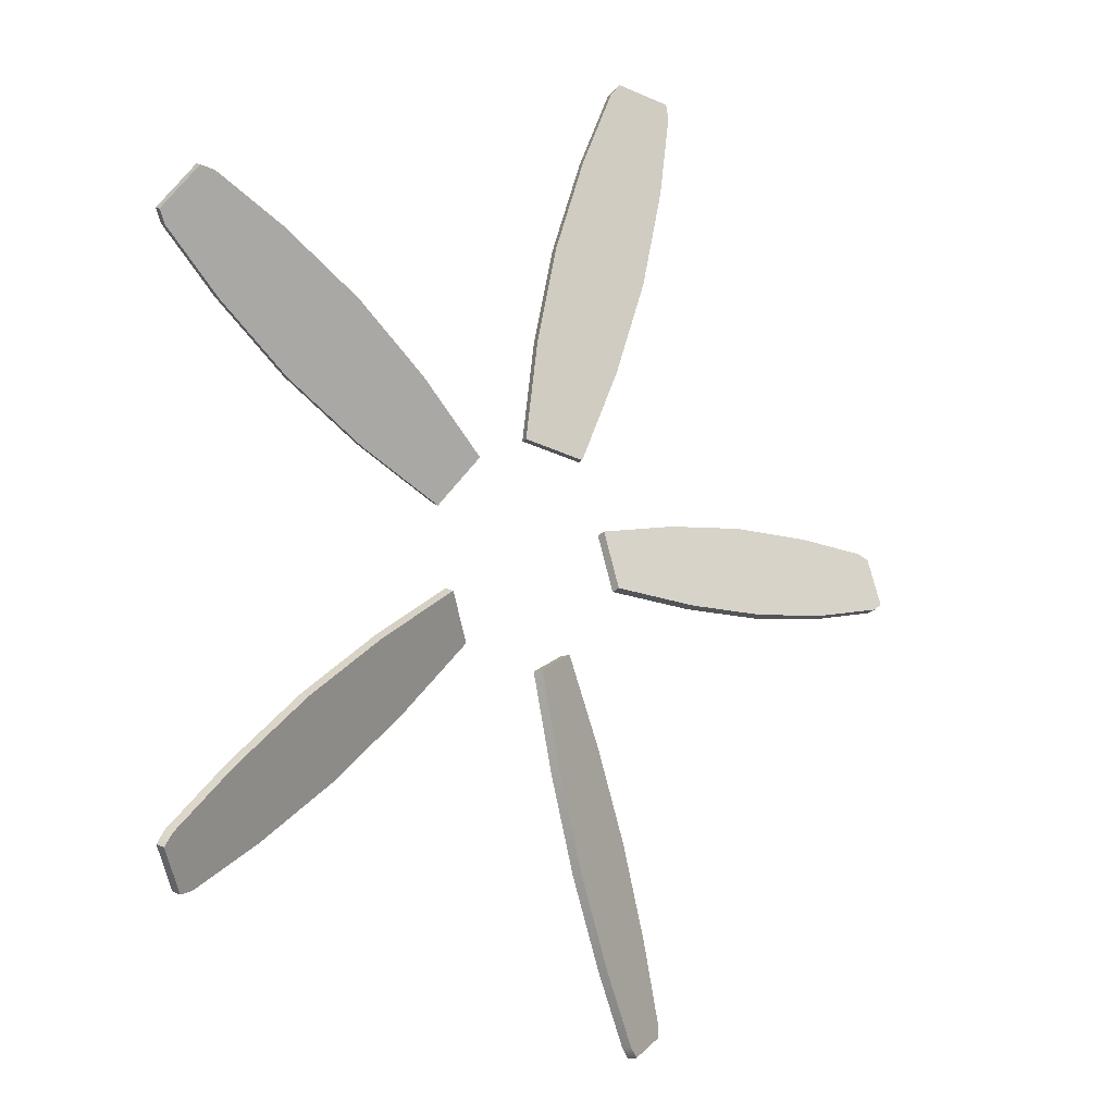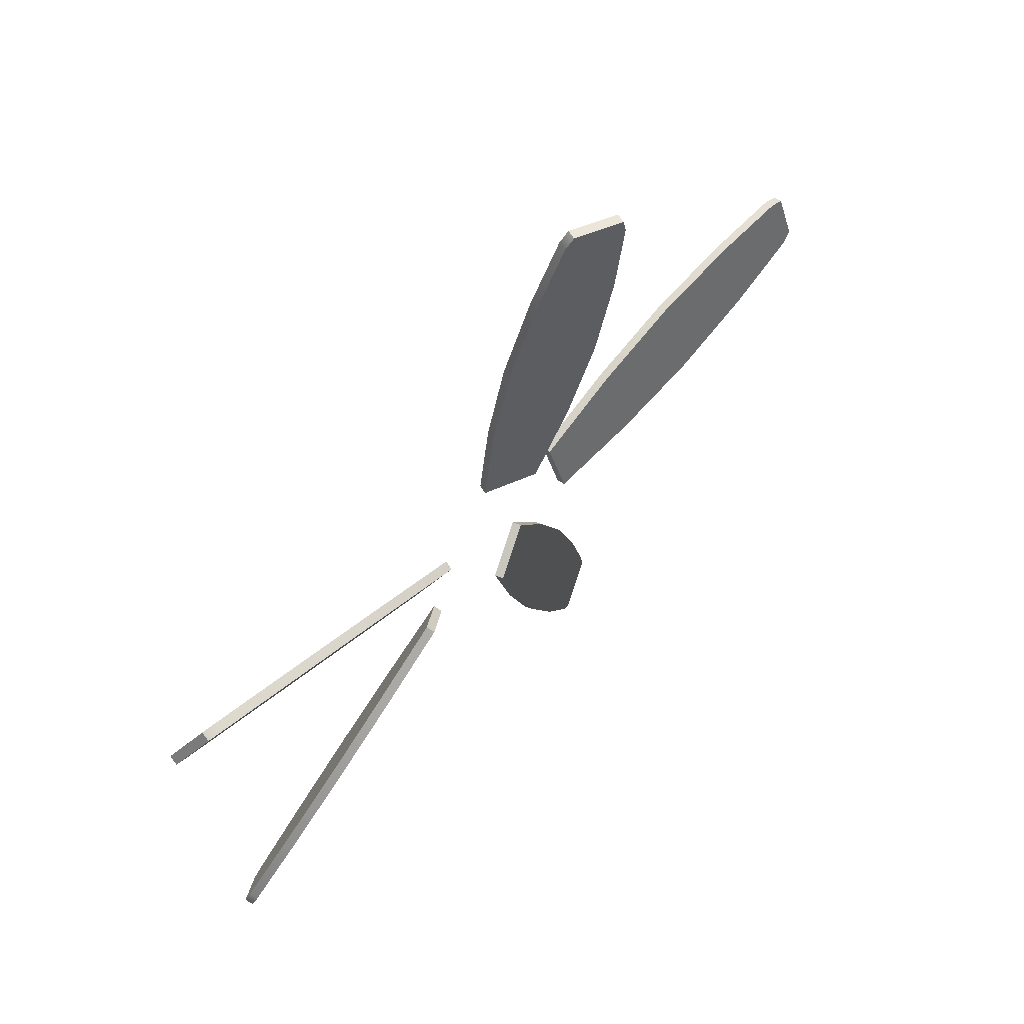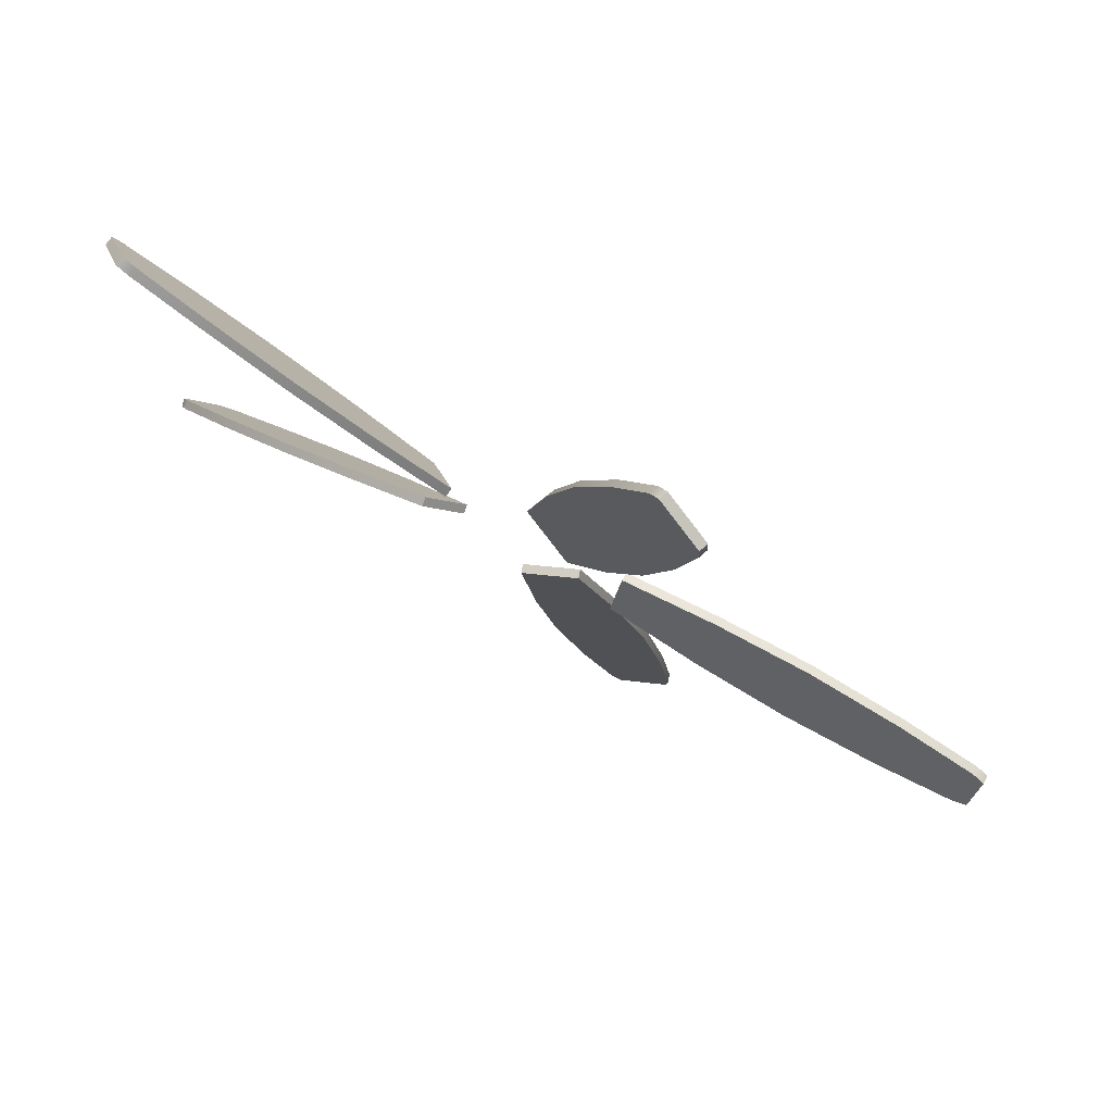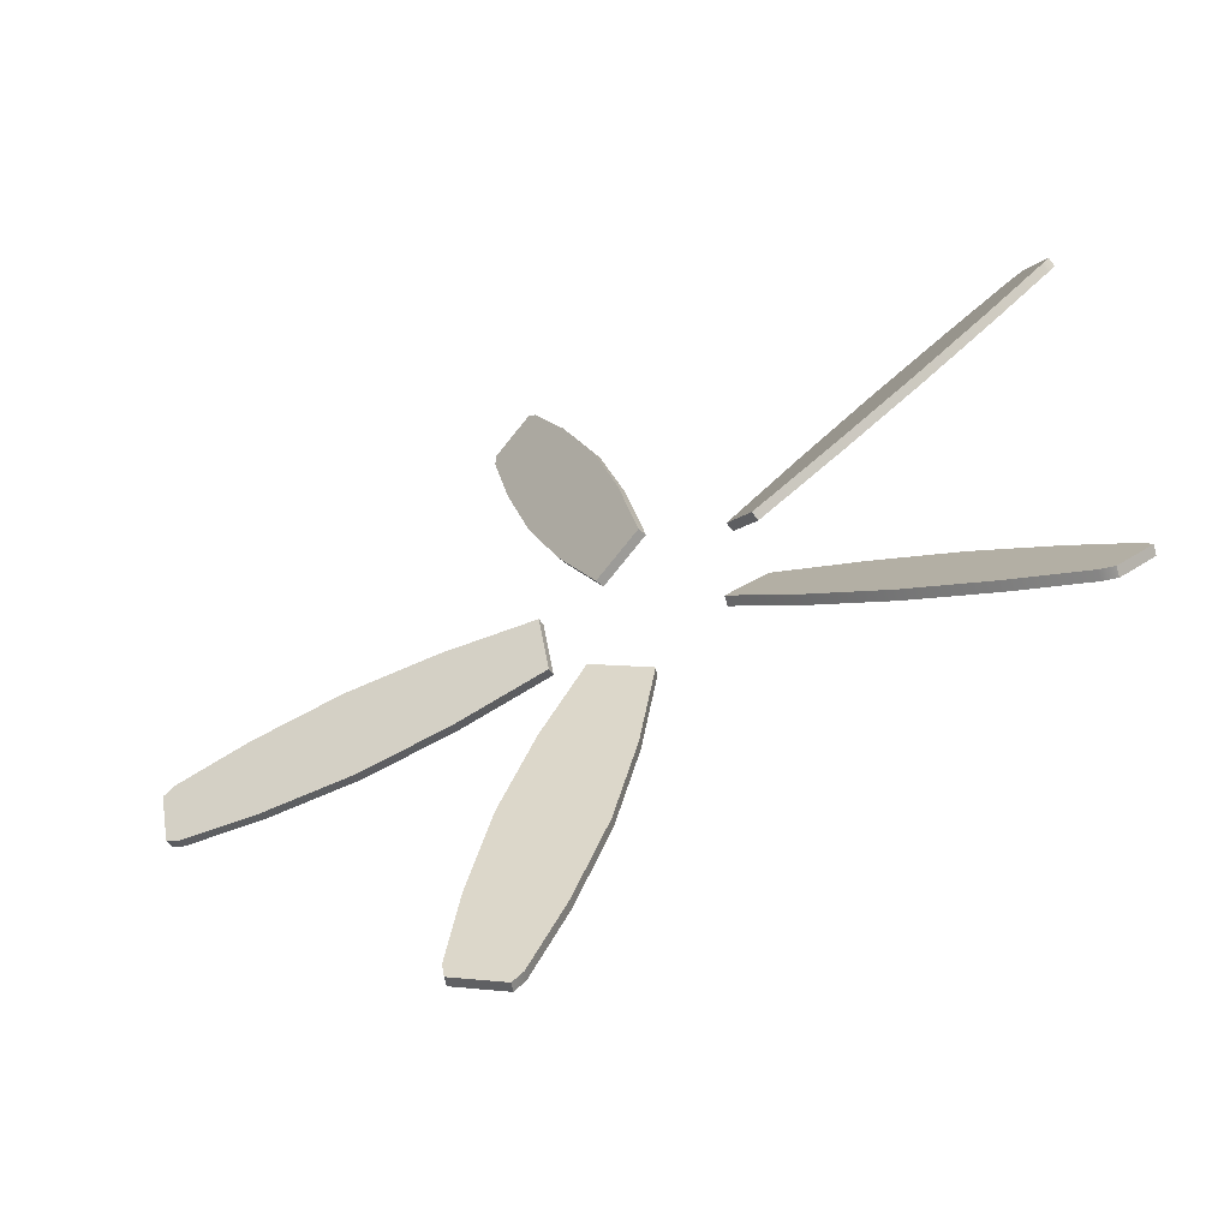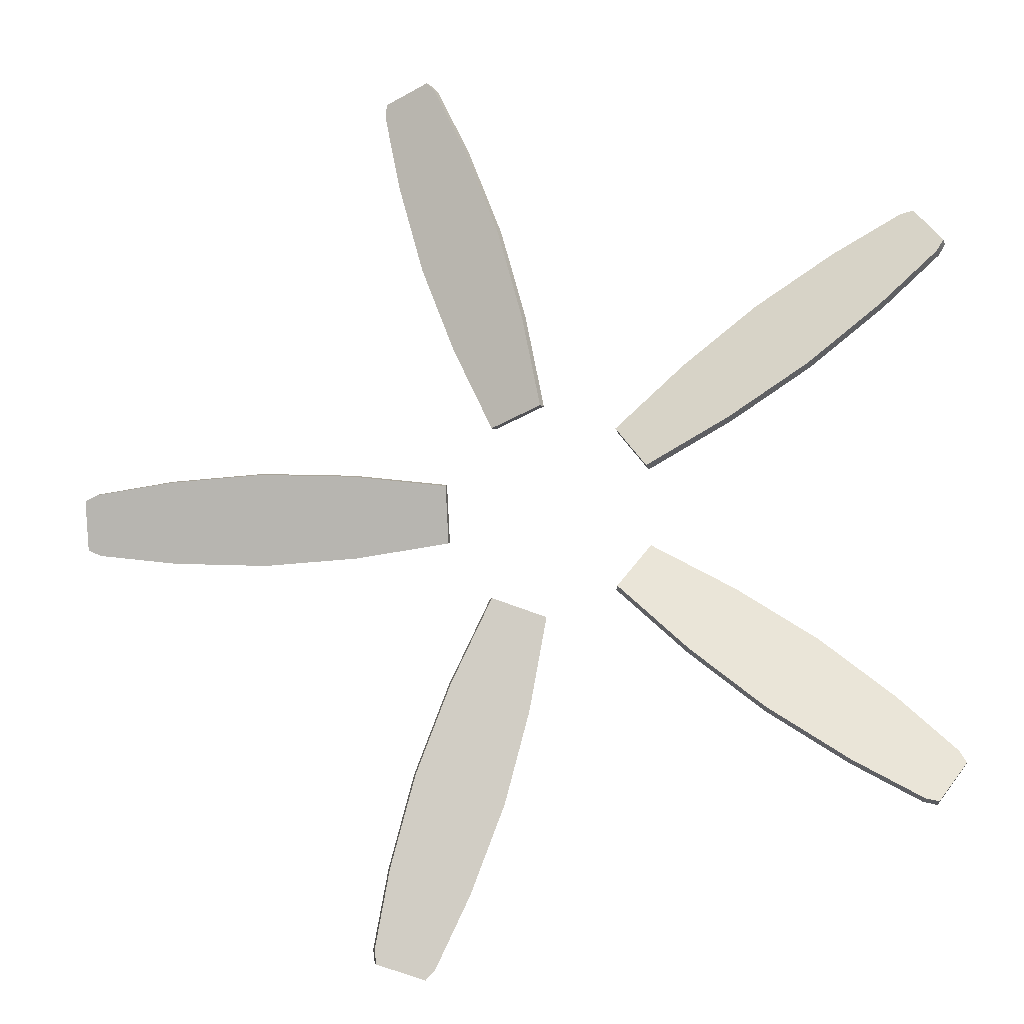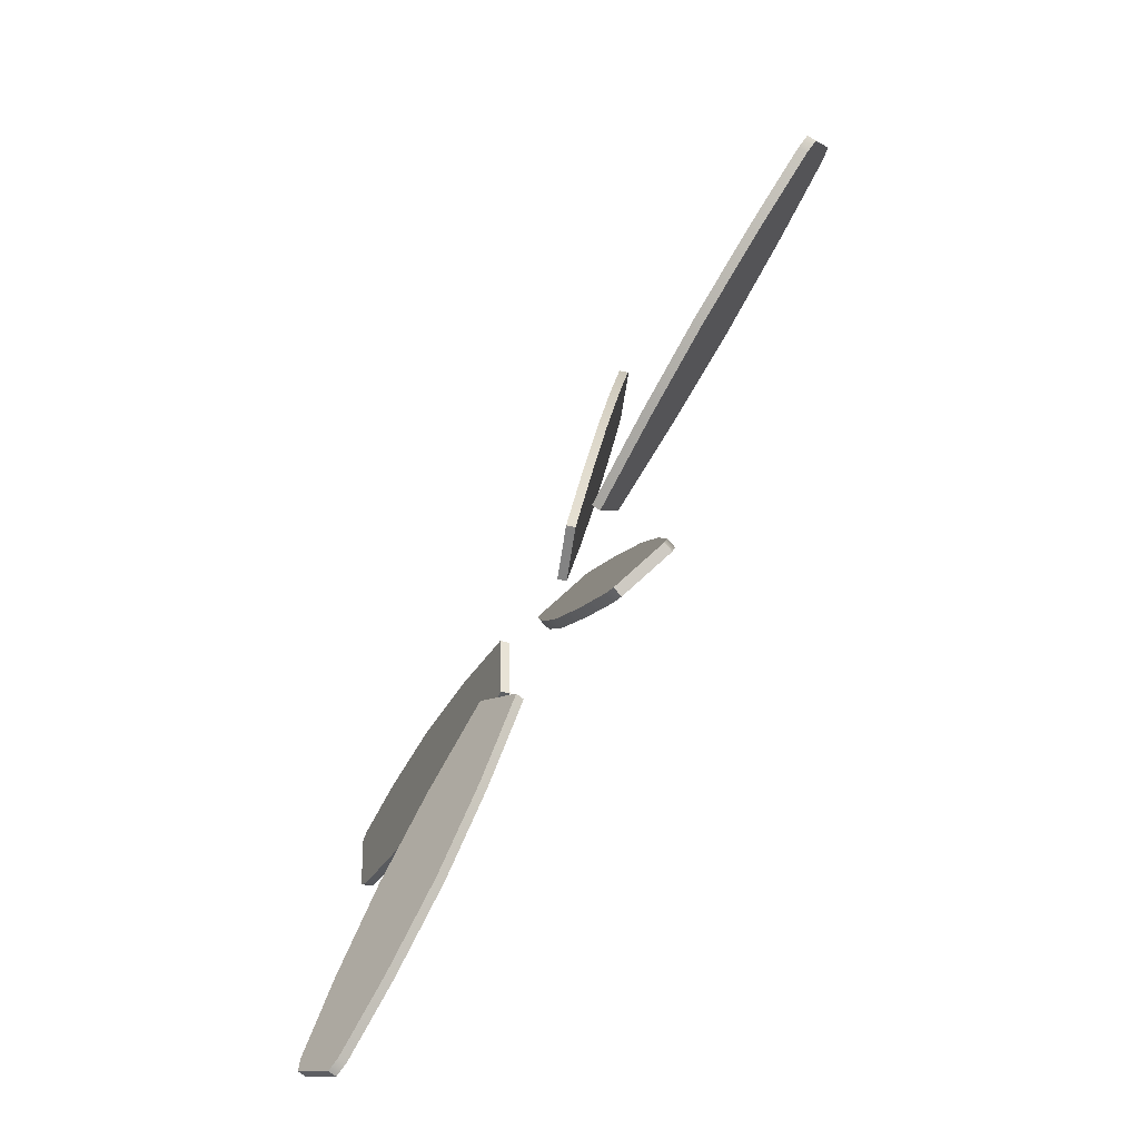
<metadata>
{"format":"obj","ext":"obj","renderer":"f3d","projection":"perspective","resolution":1024,"background":"white","views":[{"elev":-5.4,"azim":137.6,"up":"+Z"},{"elev":69.0,"azim":130.3,"up":"+Z"},{"elev":79.9,"azim":-150.5,"up":"+Z"},{"elev":-61.4,"azim":27.7,"up":"+Z"},{"elev":-13.3,"azim":7.8,"up":"+Z"},{"elev":-78.2,"azim":-119.6,"up":"+Z"}]}
</metadata>
<code>
v -102.3 -39.91 4.702
v -22.14 -40.18 5.457
v -102.3 -38.09 5.366
v -22.14 -38.37 6.121
v -102.3 -34.37 -4.834
v -22.14 -34.09 -5.589
v -102.3 -36.19 -5.498
v -22.14 -35.91 -6.253
v -62.62 -39.65 9.65
v -62.62 -32.8 -9.118
v -62.62 -34.62 -9.782
v -62.62 -41.47 8.986
v -82.85 -39.29 8.651
v -82.85 -33.17 -8.119
v -82.85 -34.99 -8.783
v -82.85 -41.11 7.987
v -42.38 -39.29 8.651
v -42.38 -33.17 -8.119
v -42.38 -34.99 -8.783
v -42.38 -41.11 7.987
v -99.61 -38.52 6.557
v -99.61 -33.93 -6.025
v -99.61 -35.75 -6.689
v -99.61 -40.34 5.893
v -27.13 -39.91 98.72
v -1.651 -40.18 22.74
v -26.5 -38.09 98.92
v -1.02 -38.37 22.95
v -36.2 -34.37 95.77
v -12.16 -34.09 19.33
v -36.83 -36.19 95.57
v -12.79 -35.91 19.12
v -10.17 -39.65 62.53
v -28.02 -32.8 56.73
v -28.65 -34.62 56.53
v -10.8 -41.47 62.33
v -17.38 -39.29 81.47
v -33.33 -33.17 76.29
v -33.96 -34.99 76.09
v -18.01 -41.11 81.27
v -4.868 -39.29 42.98
v -20.82 -33.17 37.79
v -21.45 -34.99 37.59
v -5.499 -41.11 42.77
v -24.54 -38.52 96.76
v -36.51 -33.93 92.87
v -37.14 -35.75 92.66
v -25.18 -40.34 96.55
v 85.5 -39.91 56.31
v 21.12 -40.18 8.598
v 85.89 -38.09 55.77
v 21.51 -38.37 8.061
v 79.9 -34.37 64.02
v 14.63 -34.09 17.53
v 79.51 -36.19 64.56
v 14.24 -35.91 18.07
v 56.33 -39.65 29
v 45.3 -32.8 44.18
v 44.91 -34.62 44.72
v 55.94 -41.47 29.53
v 72.12 -39.29 41.7
v 62.26 -33.17 55.27
v 61.87 -34.99 55.81
v 71.73 -41.11 42.24
v 39.37 -39.29 17.91
v 29.51 -33.17 31.48
v 29.12 -34.99 32.01
v 38.98 -41.11 18.45
v 84.44 -38.52 53.24
v 77.04 -33.93 63.42
v 76.65 -35.75 63.96
v 84.05 -40.34 53.78
v 79.98 -39.91 -63.92
v 14.7 -40.18 -17.43
v 79.58 -38.09 -64.45
v 14.31 -38.37 -17.96
v 85.58 -34.37 -56.2
v 21.2 -34.09 -8.491
v 85.97 -36.19 -55.67
v 21.59 -35.91 -7.954
v 44.99 -39.65 -44.61
v 56.02 -32.8 -29.43
v 56.41 -34.62 -28.89
v 45.38 -41.47 -44.07
v 61.95 -39.29 -55.7
v 71.8 -33.17 -42.13
v 72.19 -34.99 -41.6
v 62.34 -41.11 -55.16
v 29.2 -39.29 -31.91
v 39.06 -33.17 -18.34
v 39.45 -34.99 -17.8
v 29.59 -41.11 -31.37
v 76.73 -38.52 -63.85
v 84.12 -33.93 -53.67
v 84.51 -35.75 -53.14
v 77.12 -40.34 -63.31
v -36.08 -39.91 -95.81
v -12.03 -40.18 -19.37
v -36.71 -38.09 -95.61
v -12.66 -38.37 -19.16
v -27.01 -34.37 -98.76
v -1.525 -34.09 -22.78
v -26.37 -36.19 -98.96
v -0.8941 -35.91 -22.99
v -28.53 -39.65 -56.57
v -10.68 -32.8 -62.37
v -10.05 -34.62 -62.57
v -27.9 -41.47 -56.77
v -33.83 -39.29 -76.13
v -17.88 -33.17 -81.31
v -17.25 -34.99 -81.51
v -33.2 -41.11 -76.33
v -21.32 -39.29 -37.63
v -5.374 -33.17 -42.81
v -4.742 -34.99 -43.02
v -20.69 -41.11 -37.84
v -37.02 -38.52 -92.7
v -25.05 -33.93 -96.59
v -24.42 -35.75 -96.8
v -36.38 -40.34 -92.91
f 1 24 21 3
f 3 21 22 5
f 5 22 23 7
f 7 23 24 1
f 2 8 6 4
f 7 1 3 5
f 9 17 18 10
f 11 10 18 19
f 12 11 19 20
f 9 12 20 17
f 13 9 10 14
f 15 14 10 11
f 16 15 11 12
f 13 16 12 9
f 17 4 6 18
f 19 18 6 8
f 20 19 8 2
f 17 20 2 4
f 21 13 14 22
f 23 22 14 15
f 24 23 15 16
f 21 24 16 13
f 25 48 45 27
f 27 45 46 29
f 29 46 47 31
f 31 47 48 25
f 26 32 30 28
f 31 25 27 29
f 33 41 42 34
f 35 34 42 43
f 36 35 43 44
f 33 36 44 41
f 37 33 34 38
f 39 38 34 35
f 40 39 35 36
f 37 40 36 33
f 41 28 30 42
f 43 42 30 32
f 44 43 32 26
f 41 44 26 28
f 45 37 38 46
f 47 46 38 39
f 48 47 39 40
f 45 48 40 37
f 49 72 69 51
f 51 69 70 53
f 53 70 71 55
f 55 71 72 49
f 50 56 54 52
f 55 49 51 53
f 57 65 66 58
f 59 58 66 67
f 60 59 67 68
f 57 60 68 65
f 61 57 58 62
f 63 62 58 59
f 64 63 59 60
f 61 64 60 57
f 65 52 54 66
f 67 66 54 56
f 68 67 56 50
f 65 68 50 52
f 69 61 62 70
f 71 70 62 63
f 72 71 63 64
f 69 72 64 61
f 73 96 93 75
f 75 93 94 77
f 77 94 95 79
f 79 95 96 73
f 74 80 78 76
f 79 73 75 77
f 81 89 90 82
f 83 82 90 91
f 84 83 91 92
f 81 84 92 89
f 85 81 82 86
f 87 86 82 83
f 88 87 83 84
f 85 88 84 81
f 89 76 78 90
f 91 90 78 80
f 92 91 80 74
f 89 92 74 76
f 93 85 86 94
f 95 94 86 87
f 96 95 87 88
f 93 96 88 85
f 97 120 117 99
f 99 117 118 101
f 101 118 119 103
f 103 119 120 97
f 98 104 102 100
f 103 97 99 101
f 105 113 114 106
f 107 106 114 115
f 108 107 115 116
f 105 108 116 113
f 109 105 106 110
f 111 110 106 107
f 112 111 107 108
f 109 112 108 105
f 113 100 102 114
f 115 114 102 104
f 116 115 104 98
f 113 116 98 100
f 117 109 110 118
f 119 118 110 111
f 120 119 111 112
f 117 120 112 109

</code>
